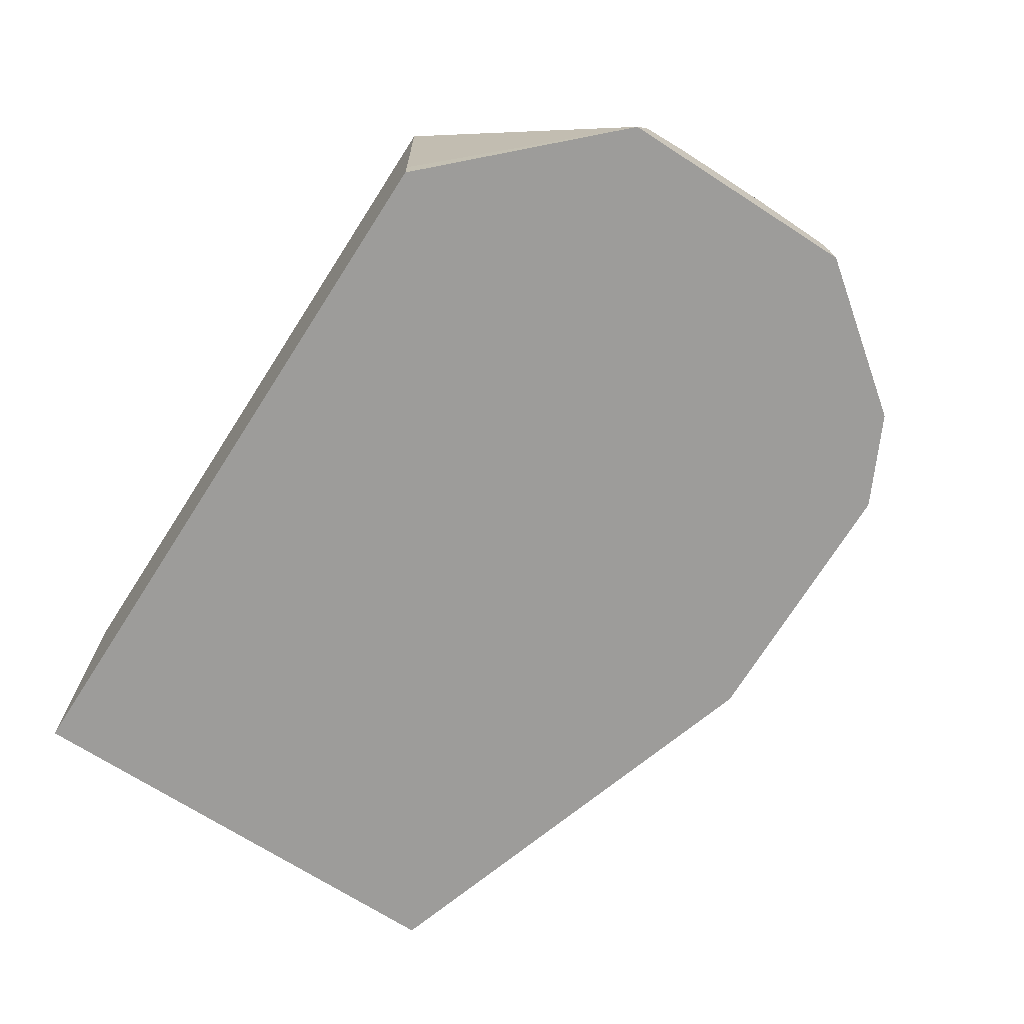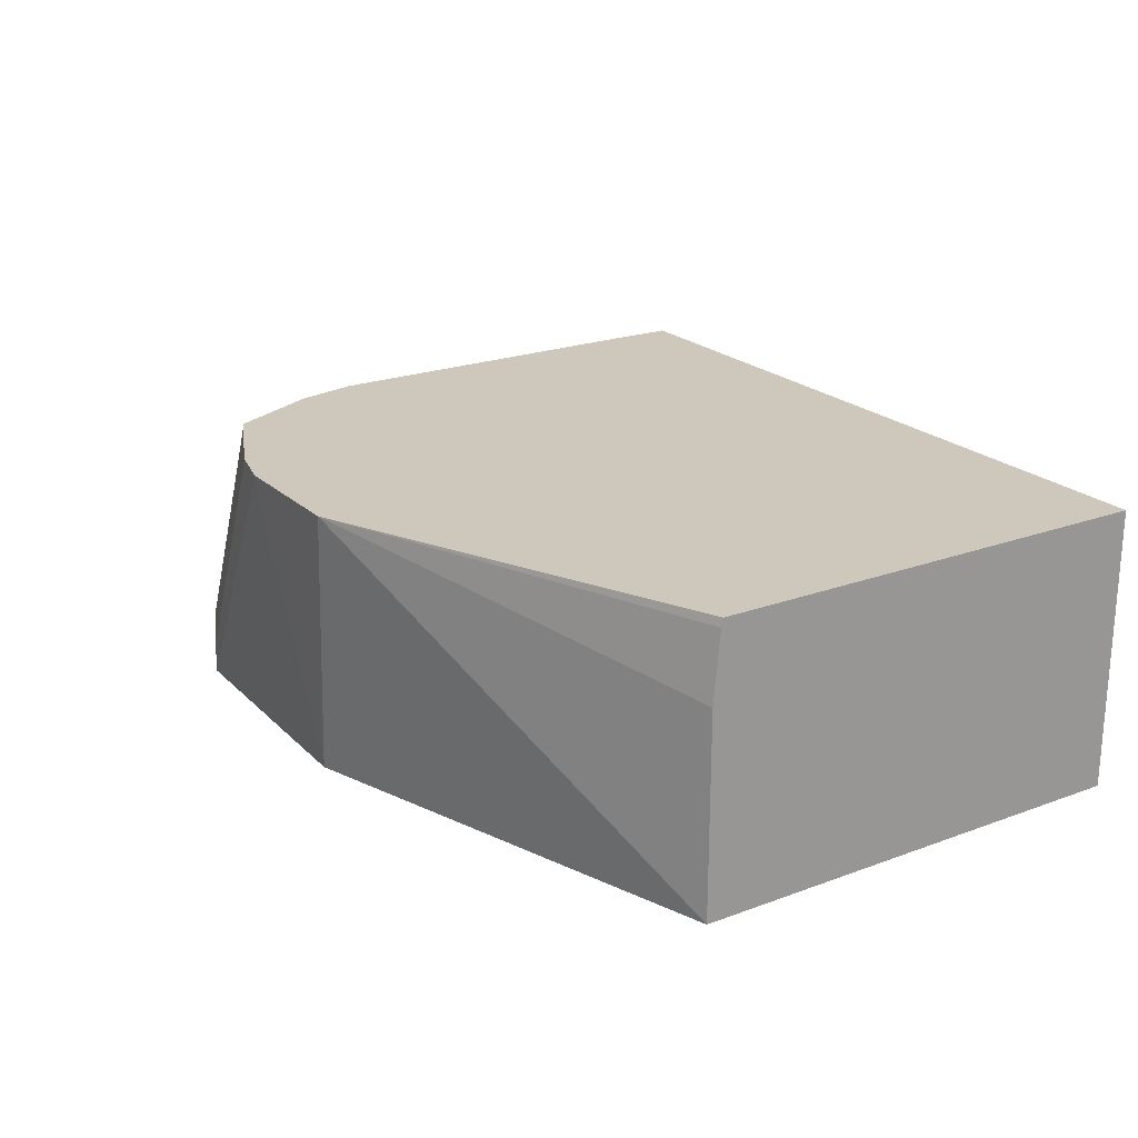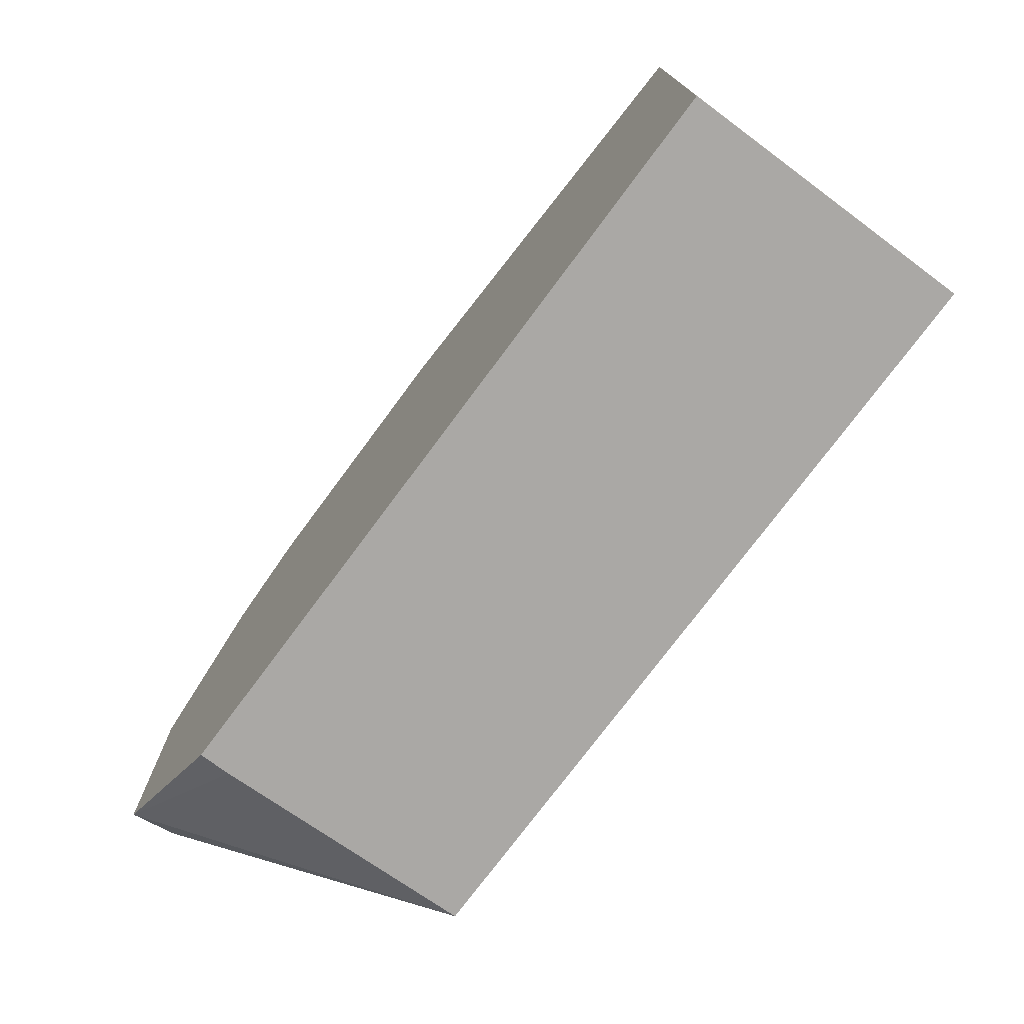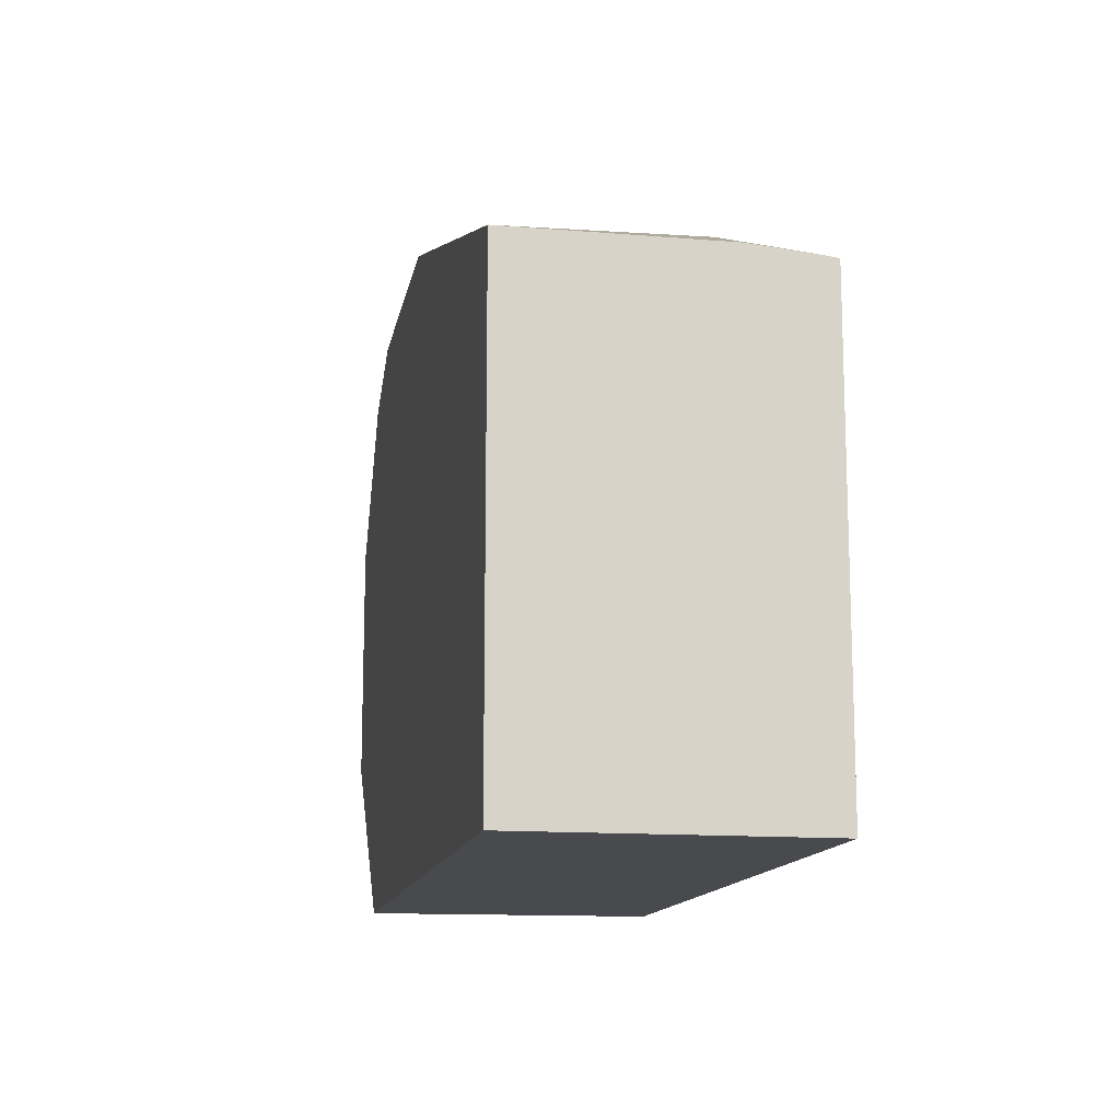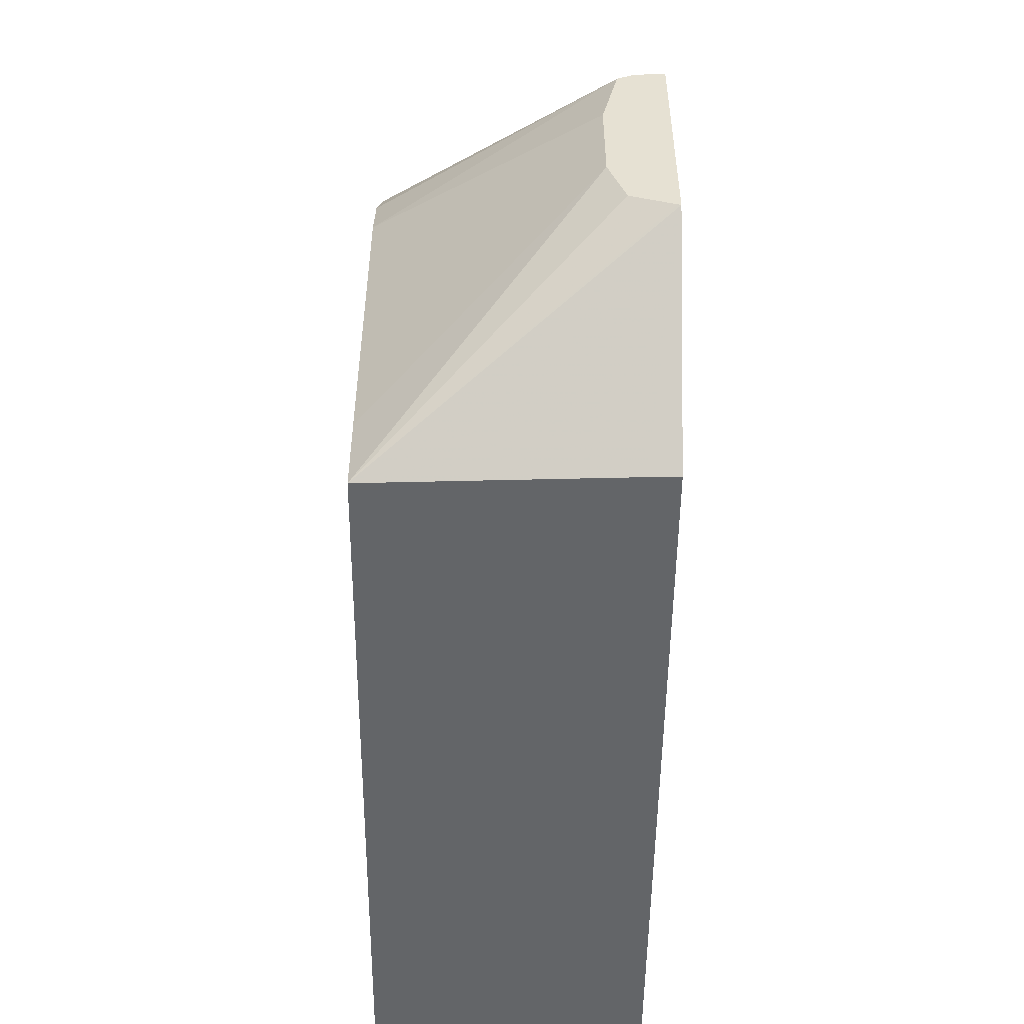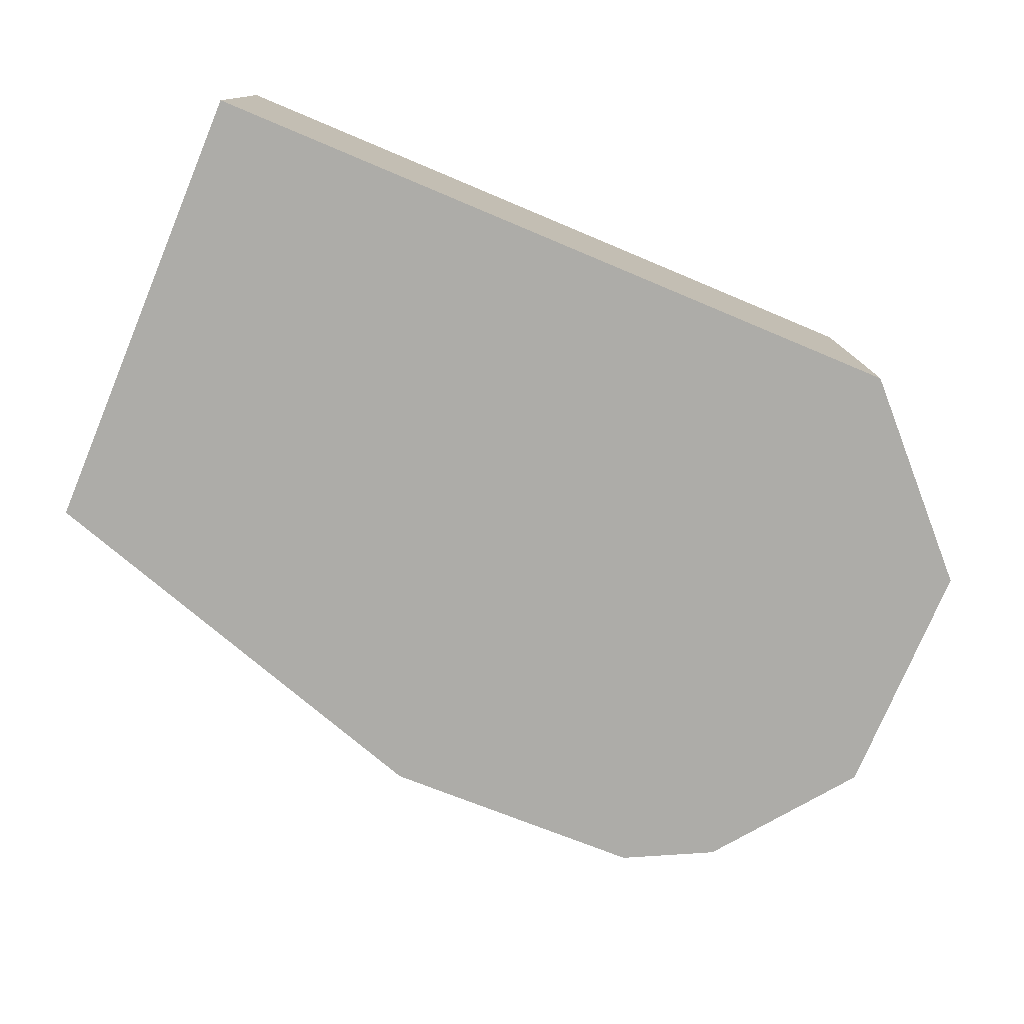
<metadata>
{"format":"obj","ext":"obj","renderer":"f3d","projection":"perspective","resolution":1024,"background":"white","views":[{"elev":-70.2,"azim":57.2,"up":"+Z"},{"elev":21.8,"azim":-123.0,"up":"+Z"},{"elev":-75.1,"azim":-126.6,"up":"+Y"},{"elev":-13.4,"azim":-100.6,"up":"+Y"},{"elev":-51.4,"azim":89.5,"up":"+Y"},{"elev":-76.7,"azim":-22.7,"up":"+Z"}]}
</metadata>
<code>
v -0.4374 -0.124 0.2386
v -0.4374 0.1599 0.2386
v -0.4374 -0.124 0.06386
v 0.01537 -0.124 0.2386
v -0.4374 0.1608 0.2334
v -0.1974 0.2635 0.2386
v -0.4374 0.1648 0.06386
v 0.02079 -0.124 0.06386
v 0.02079 -0.124 0.0828
v 0.122 -0.01881 0.06386
v 0.122 -0.01817 0.06581
v 0.122 -0.0121 0.08405
v 0.122 -0.009479 0.0919
v 0.122 -0.001627 0.09452
v 0.122 0.02144 0.1022
v 0.0163 -0.07378 0.2386
v -0.4374 0.1648 0.1902
v -0.115 0.2635 0.2386
v -0.1648 0.2513 0.06386
v 0.122 0.132 0.06386
v 0.122 0.08076 0.1022
v 0.0163 0.1322 0.2386
v -0.08424 0.2558 0.2386
v -2.135e-05 0.2472 0.08242
v -2.135e-05 0.2472 0.06386
v 0.0549 0.2198 0.06869
v 0.122 0.1302 0.08242
v 0.0549 0.2198 0.06386
v 0.122 0.1253 0.09233
v 0.006988 0.1713 0.2386
v -0.0326 0.2326 0.2386
v 0.02747 0.2335 0.09616
v 0.02747 0.2335 0.06386
v 0.0618 0.1854 0.1339
v 0.06865 0.1922 0.09616
v -0.02061 0.2266 0.2386
f 18 25 19
f 18 24 25
f 18 23 24
f 15 22 16
f 15 21 22
f 10 12 11
f 10 29 21
f 10 14 13
f 10 15 14
f 10 21 15
f 20 26 27
f 10 27 29
f 10 20 27
f 8 10 9
f 10 13 12
f 20 28 26
f 24 33 25
f 22 29 30
f 6 7 17
f 31 36 32
f 29 36 30
f 29 34 36
f 27 34 29
f 27 35 34
f 21 29 22
f 26 32 36
f 26 28 33
f 26 35 27
f 26 34 35
f 24 32 33
f 23 32 24
f 23 31 32
f 26 33 32
f 26 36 34
f 6 19 7
f 5 6 17
f 6 18 19
f 1 2 5
f 1 5 17
f 1 17 7
f 1 3 8
f 1 8 9
f 1 9 4
f 1 4 16
f 1 16 22
f 1 22 30
f 1 30 36
f 1 36 31
f 1 31 23
f 1 23 18
f 1 18 6
f 1 7 3
f 2 6 5
f 4 15 16
f 1 6 2
f 4 14 15
f 4 12 13
f 4 11 12
f 4 10 11
f 4 9 10
f 4 13 14
f 3 20 10
f 3 28 20
f 3 7 19
f 3 33 28
f 3 25 33
f 3 10 8
f 3 19 25

</code>
